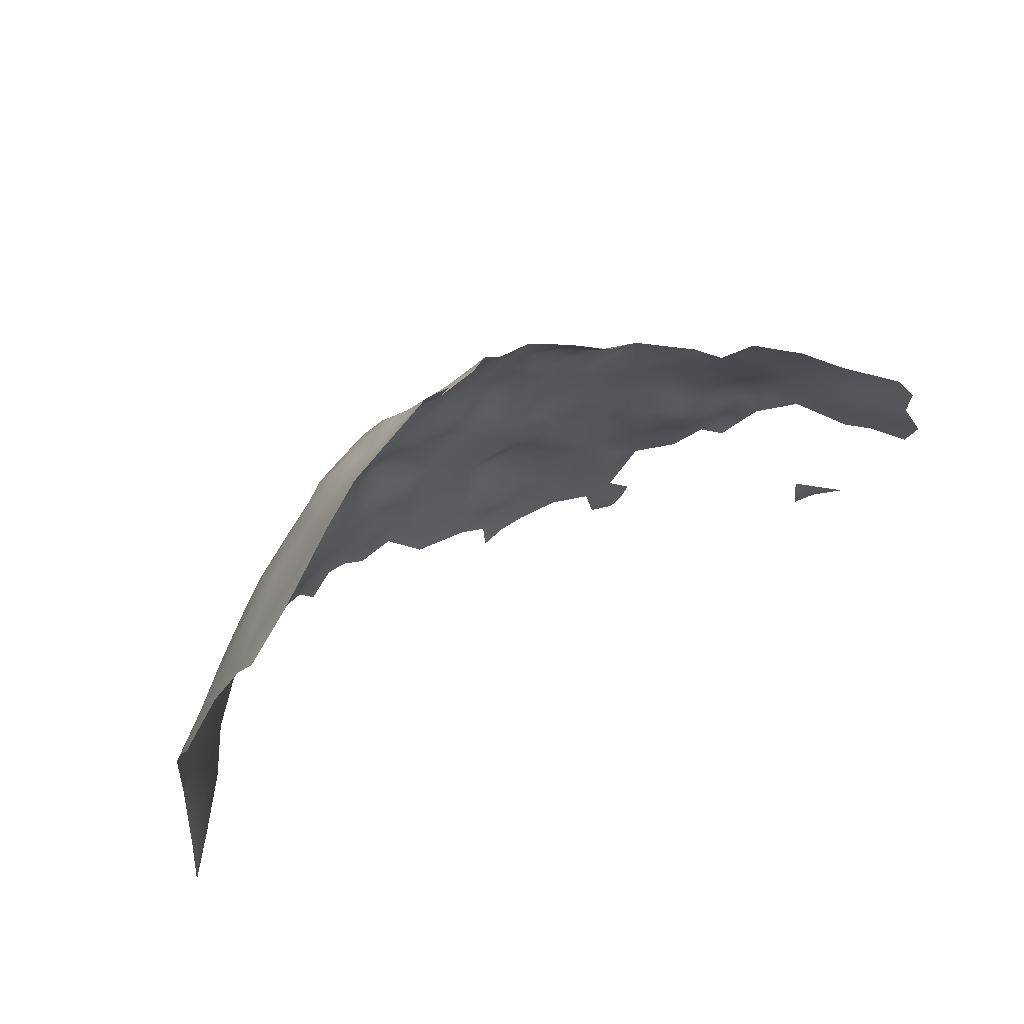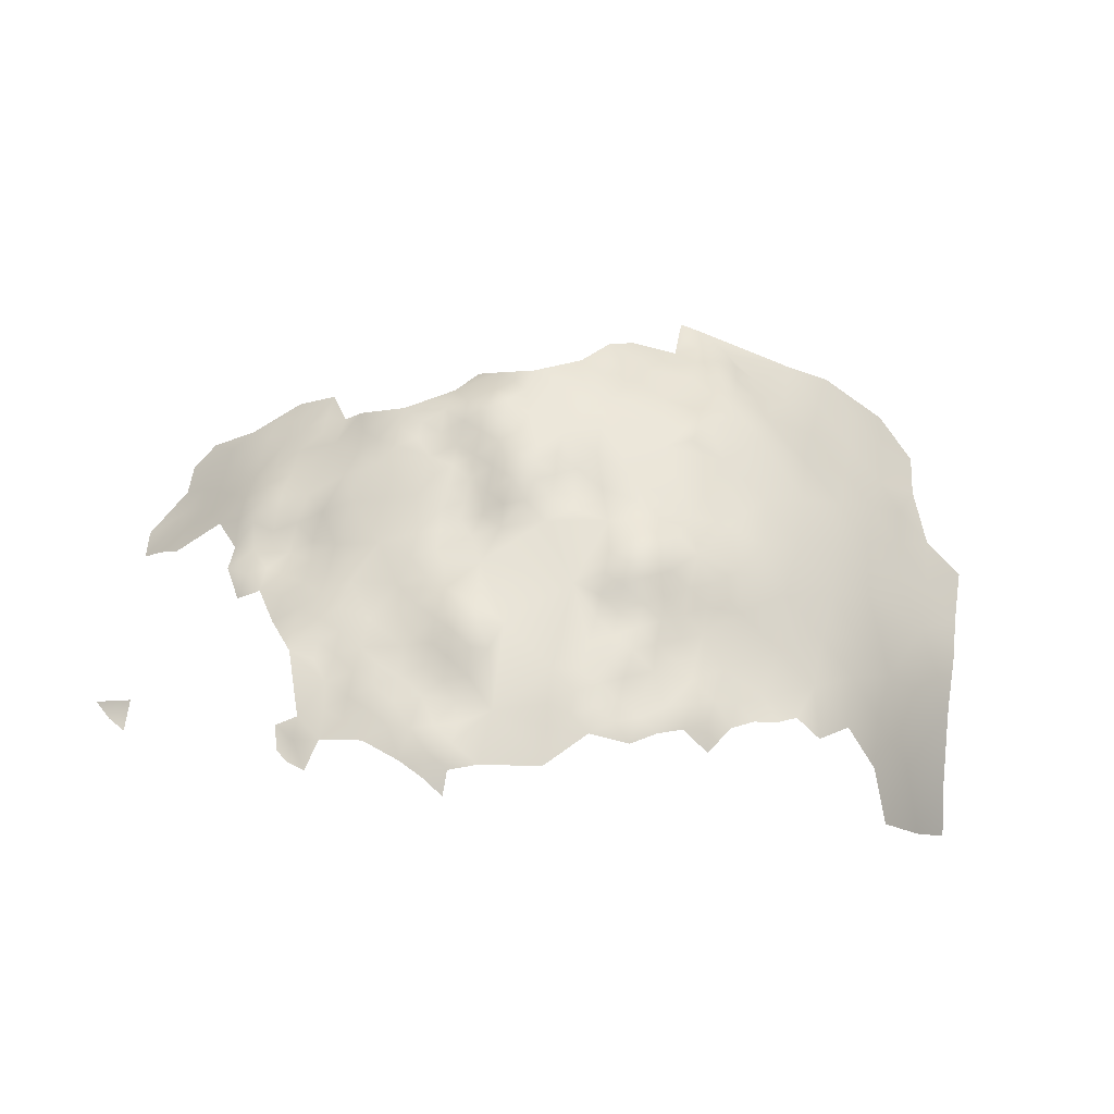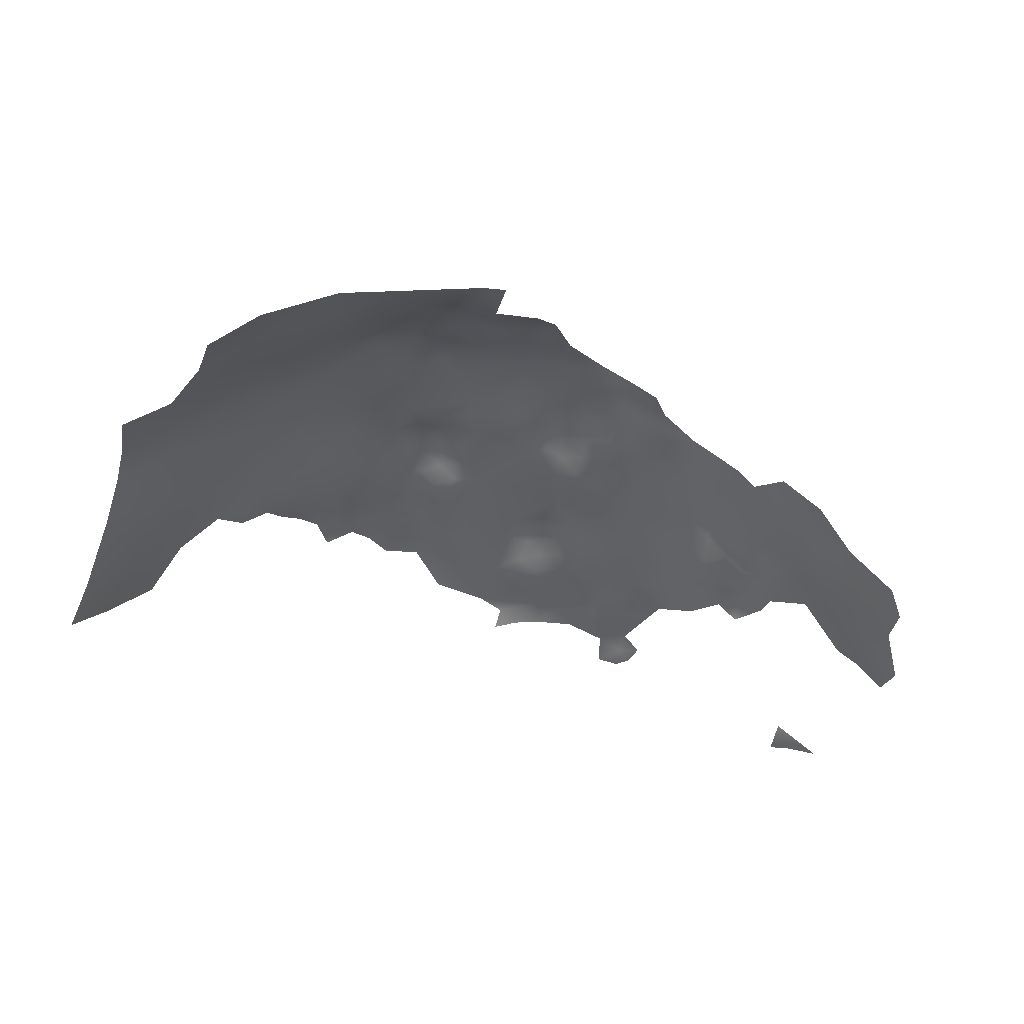
<metadata>
{"format":"obj","ext":"obj","renderer":"f3d","projection":"perspective","resolution":1024,"background":"white","views":[{"elev":54.4,"azim":148.9,"up":"+Y"},{"elev":74.9,"azim":10.7,"up":"+Z"},{"elev":-54.2,"azim":165.1,"up":"+Z"}]}
</metadata>
<code>
v -245.9 686.3 123.8
v -245.9 690.1 124.6
v -246 694.1 124.5
v -249.5 692.3 124.2
v -249.4 688.5 123.7
v -241.7 691.7 125
v -246 697.3 123.2
v -246.8 700.5 122.5
v -246 704.8 122.7
v -249.4 703.3 121.9
v -241.3 700.1 123.4
v -252.7 705 121.3
v -252.3 708.8 121.1
v -252.1 700.7 121.9
v -252.6 712.9 120.6
v -252.1 717.8 119.7
v -256.1 714.8 118.4
v -249.5 711 122.2
v -249.5 714.6 121.7
v -249.5 707 122.1
v -256.1 703.1 120.7
v -256.6 707.8 119.6
v -259.6 704.6 119.9
v -259.5 701 120.7
v -256 699 121.5
v -259.4 697.2 121.2
v -262.9 706.8 118.3
v -263.1 702.9 119.1
v -266.6 705.3 117.2
v -263 698.8 120
v -267 700.7 118
v -266.2 696.5 119.1
v -263 695.3 119.9
v -255.7 719.8 117.1
v -259.8 717.9 115.9
v -255.1 724.2 116.3
v -258.7 722.5 116.2
v -246.4 708.9 123.1
v -246 712.6 122.9
v -247.1 716.4 121
v -242.2 713.6 122.4
v -243.7 709.2 123.1
v -253.3 690.4 123
v -269.9 694.8 118.5
v -273 693.2 117.1
v -269.7 691.2 118.4
v -265.8 691.8 120.1
v -253.1 721.6 117
v -262.7 711.6 116.9
v -267 686.9 119.7
v -269.6 703.9 116.8
v -269.7 706.9 116.2
v -273.6 704.7 116.3
v -259.3 692.5 121.6
v -256 695.2 122.3
v -252.6 695.3 123.3
v -272 689.5 117.8
v -270.1 688 118
v -255.2 727.8 115.4
v -258.6 726.8 114.7
v -249.2 696.4 123.5
v -270.3 710.6 115.3
v -252.5 729.9 114.8
v -255.8 731.2 114.6
v -250.3 727.6 115.7
v -249.2 731.3 115.4
v -249.2 735.2 115.4
v -249.3 739.4 115.1
v -252.5 737.1 113.5
v -252.5 741.2 113.1
v -255.6 739 112.8
v -255.6 735.1 113.7
v -252.5 733.1 114.5
v -246.3 733.2 116.7
v -245.8 737.4 117.1
v -249.2 743.7 114.5
v -255.6 742.9 111.4
v -252.4 745.4 113.2
v -249.2 747.8 112.9
v -246 742.1 116.1
v -246.4 746 114.6
v -259.7 740.3 111.1
v -258.8 744.8 109.9
v -262.2 746.4 109.1
v -262.3 743.3 110
v -255.5 747 111.5
v -265.6 748.5 107.9
v -243.1 734.3 117.2
v -246 729.6 116.8
v -239.4 731.4 117.9
v -235.6 734.3 117.4
v -258 737 112.9
v -242.9 745 115.4
v -235.9 737.2 116
v -239.4 739.5 116.2
v -239.4 735.8 117.1
v -231.9 738.6 116.5
v -232.8 735.5 117
v -249.1 751.4 112.5
v -245.5 749.6 112.9
v -265.4 741.5 109.8
v -265.4 744.8 108.7
v -268.8 742.8 107.6
v -242.4 737.7 117.3
v -242.7 741.2 116.6
v -239.8 743.1 115.7
v -230 733.1 118.3
v -271.9 744.4 104.4
v -273.2 748.3 101.8
v -276.2 742.6 101.7
v -276 747.9 98.47
v -279.4 748.2 96.81
v -279.4 745 98.11
v -282.4 746 95.62
v -285.5 747.8 92.42
v -286 742.5 94.62
v -282.3 741.4 98.1
v -285.5 737.5 97.9
v -282.1 736.6 100.7
v -286 734.1 99.96
v -282.7 732.6 102.9
v -279.3 752.5 95.01
v -289.2 744.5 91.2
v -288.7 748 89.9
v -292.6 746.2 87.75
v -292.5 742 89.76
v -295.9 742.8 86.1
v -295.8 738.8 87.34
v -292.5 737.7 91.27
v -289.5 740.8 92.48
v -299.3 739.7 83.88
v -295.6 734.4 89.49
v -295.4 729.8 92.09
v -299 735.3 85.48
v -302.7 735.4 81.38
v -302.7 740.1 80.68
v -301.5 730.8 84.9
v -297.9 731.3 88.34
v -303.7 726.4 84.76
v -299.9 726.9 88.73
v -306.6 722.4 83.46
v -303 722.5 88.45
v -288.8 736.9 95.45
v -292.4 733.1 93.79
v -299.8 744.4 81.59
v -307.2 727 81.65
v -286.1 730.4 102
v -289.4 731.4 98.06
v -289 727.3 100.4
v -286 726.6 103.3
v -292.7 727.1 96.76
v -288.3 722.4 101.8
v -284.7 722.1 104.4
v -282.4 729.1 104.4
v -271.8 740.4 105.8
v -272.6 735.6 108.3
v -267.8 737.9 109.5
v -270 731.2 110.4
v -299.7 722.4 91.45
v -247.8 723.3 117.6
v -252.4 749.5 112.6
v -274.8 729.1 107.8
v -278.7 727.1 106
v -282.4 725.5 104.6
v -260.2 733.2 112.8
v -236.4 741.4 115.2
v -233.6 744 115.7
v -228.1 741.4 116.6
v -227 737.3 117.6
v -225.7 734.1 118.6
v -223 735.7 117.4
v -219.3 733.1 117.9
v -219.6 730.1 119.9
v -215.7 730.6 117.9
v -217.6 736.8 116.1
v -211.7 736.6 115
v -222.5 728.3 121.4
v -225.8 730.3 120.7
v -225.8 726.3 121.9
v -228.9 727.7 120.6
v -228.9 724.1 121.3
v -225.9 722.6 121.7
v -229 720.7 121.2
v -233.3 721.8 120.9
v -225.9 718.6 121.2
v -225.9 714.7 122.2
v -222.6 716.7 121.8
v -222.6 720.7 121.6
v -222.6 724.6 121.8
v -219.3 726.6 120.2
v -219.3 722.5 120.6
v -216.2 720.5 119.5
v -219.3 718.5 120.9
v -222.6 732.1 119.6
v -216.2 716.5 120.1
v -219.4 714.7 121.5
v -213.3 714.3 119.8
v -216.4 713.1 120.5
v -213.4 710.4 121.1
v -212.8 718.3 118.7
v -213 722.5 118.2
v -212.7 706.6 122.2
v -213.4 702.6 122.9
v -209.9 704.7 121.5
v -206.5 704.6 120.2
v -209.3 700.1 121.3
v -209.5 708.2 120.7
v -206.2 708.9 118.8
v -216.5 705.5 122.9
v -220.3 706.3 122.8
v -217.1 701.1 124.2
v -223.3 708.6 123.3
v -208.8 713.4 118.5
v -216.1 724.8 119
v -212.5 726.4 118.1
v -209.3 729.4 116.8
v -202.2 711 115.9
v -223.3 704.7 123.8
v -226.6 706.8 124.2
v -230 704.9 124.4
v -226.6 703.1 124.9
v -223.4 701.6 124.7
v -230 701.5 124.8
v -226.5 710.5 123.4
v -229.7 708.4 123.7
v -219.2 710.5 122
v -222.7 712.9 123
v -228.9 717.1 121.2
v -229.4 712.9 122.4
v -203.1 706.6 118.2
v -199.6 707.5 116.4
v -233.8 708 123.5
v -233.6 702.5 123.9
v -239.4 747.5 114.3
v -226.8 699 125.7
v -233 698.9 124.5
v -220 703.1 123.8
v -296.7 726.2 93.3
v -278.3 732.6 104.4
v -275.4 724.5 106.9
v -278.8 722.2 106
v -281.5 718.8 107.1
v -278.1 717.8 108.4
v -274.7 720.7 108.7
v -281.6 714.8 108.1
v -274.7 716.6 111.1
v -277.7 714.1 110.2
v -274.5 712.2 112.6
v -271.3 719.1 111.8
v -271.3 723.8 110.4
v -268.1 721.3 113.3
v -271.4 714.9 113.1
v -284.5 717.2 107
v -285.1 713.3 106.4
v -278 709.7 111
v -196.7 709.1 114.5
v -192.7 707 112.7
v -208.2 697.2 120.2
v -220.8 698.8 124.5
v -267 717.4 114.2
v -267.8 713 115.7
v -264.2 724.4 113.5
v -285.5 751.7 90.02
v -255.7 750.9 109.9
v -251.9 753.7 109.9
v -251.9 757.7 106.6
v -255.6 758.1 103
v -258.5 753.8 105.3
v -259 748.7 109.7
v -266.7 709 116.7
v -288.1 718.2 104.1
v -206.2 756.5 104
v -208.7 759.6 102.7
v -208.8 754.4 106.5
v -210.6 763.8 99.86
v -214.1 766 100.3
v -214.7 769.1 98.06
v -217.5 768.5 100.3
v -211.2 767.8 96.59
v -217.4 764.8 103.4
v -213.9 762.3 103.6
v -221.1 767.1 101.6
v -221.2 770.7 99.02
v -224.8 768.6 100.2
v -224.8 765.5 103.2
v -223.9 772 98.33
v -221.2 774.4 96.92
v -224.7 775.3 96.27
v -217.9 760.7 105.8
v -221.6 763.3 104.3
v -217 757.4 108
v -213.8 758.9 106
v -228.4 766.2 103.3
v -231.9 768.4 102.1
v -231.9 764.7 105.1
v -235.5 766.4 104.9
v -235.2 762.9 106.9
v -231.6 761 107
v -214.1 755.4 108.3
v -217.6 753.9 110.5
v -221.1 752.8 112
v -220.2 756.5 108.9
v -219.8 750 113
v -223.4 747.9 114
v -225.1 757.6 108.3
v -235.5 759.6 108.9
v -239.1 758.4 109.9
v -234.4 754 111.5
v -231.9 757.8 109.3
v -227.7 763 104.9
v -242.3 759.1 108.9
v -246.3 757.8 110
v -249.5 755.9 109.1
v -247 754.1 110.8
v -242.6 755.4 110.8
v -216.4 771.4 96.73
v -239.4 762 107
v -320.4 709.1 75.3
v -321.4 713.8 71.12
v -323.8 720 65.63
v -314.8 699.3 83
v -311.4 699.2 86.44
v -309 694.9 90.58
v -305.8 695 94.73
v -302.2 692.2 98.12
v -299.3 690.6 99.39
v -299.2 695.4 100.2
v -193.7 731.1 106.2
v -179.3 698.3 99.22
v -182.8 705.9 103
v -172.8 699.2 89.92
v -176.5 708.6 94.02
v -169.1 708.3 84.8
v -167.7 700.8 82.54
v -194.4 723.1 109.6
v -201.1 728.1 112.5
v -201.1 719.2 114
v -207.8 723.1 116.5
v -194.7 714.8 111.7
v -188.2 710.5 107.6
v -188.5 718.8 106
v -188.9 726.3 103.9
v -187.5 734.2 99.95
v -188.5 743.3 97.32
v -194.1 740.4 103.5
v -182.6 738.8 94.12
v -182.1 721.8 98.92
v -182.8 746 90.32
v -177.1 732.2 91.76
v -176.8 741.5 87.38
v -170.8 729.3 87.59
v -170.9 736.8 84.18
v -177.2 749.8 82.25
v -200.1 737.5 108.2
v -200.5 746.2 105
v -201.1 754.1 101
v -206.7 743.5 109.9
v -194.1 748.3 99.37
v -205.9 735 113.6
v -214 748.1 111.4
v -200.3 760.7 95.12
v -193.7 755.5 93.61
v -170.3 720.8 86.72
v -170.6 746.3 78.78
v -188.5 751.1 92.65
v -182.8 753 85.97
v -193.3 762.6 87.84
v -193.3 769.6 83.59
v -199.4 768.4 88.79
v -187.2 764.7 81.7
v -187.8 772.4 76.65
v -187.2 757.3 87.03
v -180.5 759.1 79.06
v -181.1 766.6 74.66
v -183.3 714 102.1
v -232.5 693.2 124.7
v -205.6 773.7 89.8
v -198.7 774.8 84.21
v -205.6 765.5 95.67
f 218 237 210
f 43 5 4
f 72 64 73
f 72 92 165
f 39 42 41
f 165 64 72
f 96 104 88
f 46 44 45
f 46 45 57
f 196 193 187
f 218 221 222
f 64 63 73
f 212 224 219
f 52 29 270
f 197 195 198
f 220 225 232
f 179 189 177
f 24 26 25
f 59 63 64
f 106 93 105
f 196 198 195
f 196 195 193
f 209 210 237
f 221 219 220
f 221 220 223
f 62 52 270
f 181 184 183
f 67 73 66
f 189 179 182
f 84 87 102
f 66 73 63
f 219 224 225
f 219 225 220
f 13 12 20
f 190 173 177
f 14 10 12
f 24 25 21
f 18 13 20
f 226 198 196
f 183 182 181
f 235 222 221
f 25 26 55
f 39 38 42
f 228 229 186
f 234 93 106
f 223 235 221
f 51 29 52
f 91 96 90
f 65 66 63
f 192 191 193
f 200 201 192
f 94 96 91
f 314 315 312
f 10 8 9
f 237 259 211
f 70 71 69
f 61 56 4
f 130 123 126
f 188 189 182
f 227 226 196
f 106 95 166
f 190 177 189
f 15 18 19
f 292 281 289
f 95 96 94
f 171 169 170
f 22 23 21
f 179 177 178
f 193 188 187
f 193 191 188
f 200 195 197
f 307 308 306
f 95 104 96
f 95 106 105
f 95 105 104
f 8 7 11
f 79 99 161
f 242 253 245
f 218 212 219
f 218 219 221
f 210 212 218
f 26 54 55
f 245 253 254
f 186 187 185
f 186 185 228
f 192 195 200
f 192 193 195
f 209 237 211
f 100 99 79
f 188 185 187
f 24 21 23
f 204 207 202
f 204 202 203
f 233 220 232
f 233 223 220
f 209 203 202
f 248 252 246
f 228 185 183
f 227 196 187
f 227 187 186
f 92 71 82
f 75 88 104
f 237 218 222
f 237 222 259
f 24 30 26
f 71 72 69
f 71 92 72
f 84 85 83
f 310 285 293
f 192 201 214
f 10 20 12
f 90 96 88
f 207 199 202
f 2 3 4
f 2 4 5
f 15 13 18
f 295 310 293
f 185 182 183
f 185 188 182
f 86 78 161
f 281 280 289
f 94 166 95
f 302 300 291
f 172 174 175
f 74 88 75
f 199 197 198
f 191 189 188
f 191 190 189
f 3 2 6
f 27 28 23
f 14 21 25
f 14 12 21
f 74 67 66
f 56 43 4
f 5 1 2
f 203 209 211
f 181 182 179
f 53 51 52
f 34 48 36
f 34 36 37
f 313 314 312
f 194 177 173
f 194 178 177
f 236 223 233
f 30 32 33
f 77 82 71
f 77 71 70
f 215 214 201
f 292 291 299
f 299 291 300
f 98 97 94
f 98 94 91
f 27 270 29
f 27 49 270
f 9 38 20
f 9 20 10
f 311 312 315
f 214 190 191
f 214 191 192
f 58 46 57
f 78 79 161
f 316 287 283
f 103 101 102
f 172 194 173
f 249 246 252
f 16 15 19
f 16 17 15
f 28 30 24
f 28 24 23
f 174 172 173
f 290 289 280
f 44 46 47
f 76 68 80
f 69 72 73
f 69 73 67
f 68 69 67
f 68 70 69
f 81 76 80
f 297 295 296
f 297 298 295
f 120 119 118
f 38 39 18
f 38 18 20
f 83 85 82
f 83 82 77
f 217 230 231
f 206 205 204
f 284 283 286
f 284 282 283
f 310 295 298
f 180 181 179
f 180 179 178
f 298 297 306
f 31 32 30
f 31 30 28
f 150 153 164
f 150 164 154
f 246 247 248
f 60 36 59
f 261 62 270
f 243 242 245
f 243 245 247
f 248 247 255
f 306 308 309
f 241 244 240
f 278 276 277
f 147 150 154
f 147 154 121
f 3 61 4
f 3 7 61
f 39 19 18
f 39 40 19
f 76 78 70
f 76 70 68
f 67 74 75
f 40 39 41
f 291 292 289
f 89 66 65
f 89 74 66
f 22 21 12
f 22 12 13
f 68 67 75
f 93 80 105
f 93 81 80
f 217 208 230
f 229 225 224
f 269 84 83
f 81 100 79
f 97 168 167
f 208 205 230
f 102 85 84
f 102 101 85
f 287 288 286
f 287 286 283
f 199 213 197
f 207 208 213
f 207 213 199
f 60 37 36
f 307 311 315
f 86 269 83
f 86 83 77
f 207 204 205
f 207 205 208
f 34 35 17
f 226 227 212
f 186 229 224
f 129 130 126
f 164 163 154
f 114 113 112
f 279 277 276
f 264 269 86
f 285 290 282
f 281 292 273
f 263 124 115
f 241 243 244
f 242 243 241
f 111 112 113
f 111 113 110
f 284 285 282
f 194 172 171
f 194 171 170
f 47 32 44
f 47 33 32
f 46 50 47
f 46 58 50
f 275 279 276
f 178 194 170
f 326 327 325
f 260 249 252
f 210 226 212
f 295 293 294
f 116 123 130
f 244 249 250
f 296 295 294
f 120 147 121
f 120 121 119
f 251 249 260
f 169 107 170
f 317 306 297
f 283 282 278
f 33 26 30
f 33 54 26
f 239 121 154
f 243 247 246
f 28 27 29
f 115 124 123
f 103 157 101
f 162 163 240
f 75 80 68
f 76 79 78
f 76 81 79
f 272 273 274
f 227 186 224
f 227 224 212
f 109 111 110
f 109 110 108
f 239 154 163
f 141 139 146
f 266 265 313
f 108 155 103
f 78 86 77
f 78 77 70
f 276 278 280
f 134 128 131
f 115 116 114
f 115 123 116
f 100 314 99
f 125 123 124
f 125 126 123
f 149 150 147
f 49 261 270
f 31 28 29
f 31 29 51
f 284 293 285
f 131 128 127
f 145 136 131
f 244 243 246
f 244 246 249
f 251 250 249
f 97 166 94
f 97 167 166
f 281 276 280
f 271 153 152
f 150 149 152
f 150 152 153
f 162 239 163
f 317 311 307
f 317 307 306
f 302 301 300
f 282 280 278
f 282 290 280
f 117 118 119
f 292 299 274
f 292 274 273
f 75 104 105
f 75 105 80
f 37 35 34
f 298 306 309
f 129 128 132
f 140 142 159
f 265 314 313
f 265 99 314
f 151 149 148
f 264 86 161
f 140 138 137
f 140 137 139
f 126 125 127
f 16 34 17
f 241 240 163
f 316 278 277
f 316 283 278
f 147 120 148
f 147 148 149
f 265 161 99
f 265 264 161
f 117 113 114
f 117 114 116
f 132 138 133
f 132 144 129
f 132 133 144
f 132 128 134
f 206 204 203
f 261 252 62
f 261 260 252
f 275 276 281
f 151 133 238
f 143 130 129
f 143 129 144
f 155 157 103
f 126 128 129
f 126 127 128
f 275 281 273
f 137 134 135
f 178 170 107
f 241 163 164
f 48 34 16
f 89 65 160
f 248 62 252
f 138 132 134
f 138 134 137
f 43 56 55
f 60 59 64
f 100 81 93
f 97 98 107
f 142 140 139
f 145 131 127
f 97 169 168
f 97 107 169
f 141 142 139
f 61 7 8
f 240 244 250
f 317 297 296
f 143 144 148
f 271 254 253
f 131 135 134
f 131 136 135
f 25 55 56
f 180 178 107
f 143 120 118
f 143 148 120
f 174 173 190
f 3 11 7
f 174 214 215
f 174 190 214
f 89 88 74
f 266 313 312
f 160 36 48
f 16 19 40
f 180 184 181
f 14 8 10
f 14 61 8
f 111 122 112
f 44 32 31
f 103 102 87
f 42 38 9
f 56 61 14
f 56 14 25
f 199 198 226
f 65 63 59
f 174 176 175
f 338 216 215
f 338 215 201
f 209 226 210
f 234 106 166
f 304 303 301
f 216 174 215
f 9 8 11
f 245 255 247
f 200 197 213
f 228 183 184
f 302 291 289
f 158 157 156
f 262 37 60
f 27 23 22
f 110 155 108
f 143 116 130
f 209 202 199
f 209 199 226
f 100 93 234
f 379 279 275
f 155 156 157
f 151 148 144
f 151 144 133
f 236 235 223
f 60 64 165
f 217 231 256
f 91 107 98
f 300 301 303
f 101 82 85
f 253 242 153
f 253 153 271
f 235 259 222
f 360 299 300
f 15 22 13
f 310 290 285
f 53 52 62
f 43 55 54
f 241 153 242
f 241 164 153
f 118 116 143
f 118 117 116
f 140 159 238
f 171 172 175
f 284 294 293
f 140 133 138
f 140 238 133
f 268 269 264
f 89 90 88
f 119 121 239
f 6 11 3
f 308 307 315
f 229 232 225
f 217 213 208
f 65 36 160
f 65 59 36
f 114 112 122
f 162 158 156
f 269 87 84
f 305 290 310
f 54 33 47
f 262 250 251
f 268 266 267
f 284 286 288
f 100 315 314
f 339 335 337
f 117 110 113
f 376 235 236
f 305 301 302
f 162 240 250
f 339 256 257
f 368 378 369
f 146 139 137
f 262 251 260
f 279 316 277
f 167 234 166
f 151 152 149
f 336 337 335
f 305 310 298
f 305 298 309
f 16 160 48
f 22 49 27
f 268 264 265
f 268 265 266
f 305 302 289
f 305 289 290
f 336 338 337
f 216 176 174
f 216 359 176
f 360 300 303
f 17 22 15
f 115 122 263
f 115 114 122
f 360 274 299
f 53 31 51
f 355 354 345
f 347 341 375
f 338 201 200
f 340 339 257
f 327 324 325
f 343 346 344
f 317 312 311
f 342 343 328
f 347 342 341
f 345 358 355
f 53 62 248
f 53 248 255
f 356 355 358
f 357 354 355
f 17 35 49
f 17 49 22
f 108 103 87
f 375 341 340
f 341 339 340
f 341 335 339
f 378 377 369
f 367 370 368
f 367 368 369
f 362 365 372
f 362 372 367
f 345 344 358
f 345 343 344
f 268 87 269
f 263 125 124
f 372 370 367
f 348 344 346
f 375 340 330
f 262 35 37
f 350 348 346
f 350 346 349
f 146 137 135
f 365 344 348
f 365 358 344
f 145 127 125
f 109 108 87
f 352 350 349
f 352 349 351
f 357 359 354
f 331 333 332
f 362 358 365
f 371 368 370
f 365 366 372
f 365 348 366
f 151 238 159
f 331 334 333
f 342 328 335
f 342 335 341
f 379 369 377
f 262 60 165
f 336 216 338
f 336 359 216
f 362 361 356
f 362 356 358
f 328 343 345
f 328 345 354
f 328 336 335
f 339 217 256
f 339 337 217
f 353 366 348
f 353 348 350
f 361 362 367
f 53 44 31
f 361 369 379
f 361 367 369
f 377 279 379
f 357 176 359
f 374 371 370
f 374 370 373
f 354 359 336
f 354 336 328
f 379 275 273
f 356 272 274
f 372 366 373
f 372 373 370
f 338 200 213
f 360 303 304
f 353 373 366
f 337 338 213
f 337 213 217
f 332 329 331
f 376 11 6
f 357 274 360
f 361 379 273
f 361 273 356
f 350 352 364
f 350 364 353
f 378 368 371
f 360 176 357
f 377 316 279
f 355 274 357
f 355 356 274
f 332 330 329
f 332 375 330
f 349 363 351
f 332 333 363
f 349 346 343
f 347 343 342
f 347 349 343
f 360 175 176
f 377 287 316
f 332 347 375
f 347 363 349
f 347 332 363
f 119 110 117
f 156 239 162
f 110 156 155
f 239 110 119
f 239 156 110
f 82 165 92
f 250 158 162
f 157 82 101
f 262 158 250
f 157 165 82
f 158 165 157
f 165 158 262
f 184 229 228
f 90 107 91
f 40 160 16
f 11 42 9
f 107 184 180
f 160 90 89
f 236 11 376
f 233 11 236
f 232 11 233
f 41 160 40
f 11 41 42
f 184 232 229
f 90 184 107
f 232 41 11
f 184 41 232
f 160 184 90
f 41 184 160
f 171 168 169
f 308 305 309
f 234 315 100
f 305 304 301
f 234 308 315
f 175 168 171
f 167 308 234
f 168 308 167
f 308 304 305
f 168 304 308
f 175 304 168
f 304 175 360
f 272 356 273
f 49 260 261
f 35 260 49
f 260 35 262

</code>
